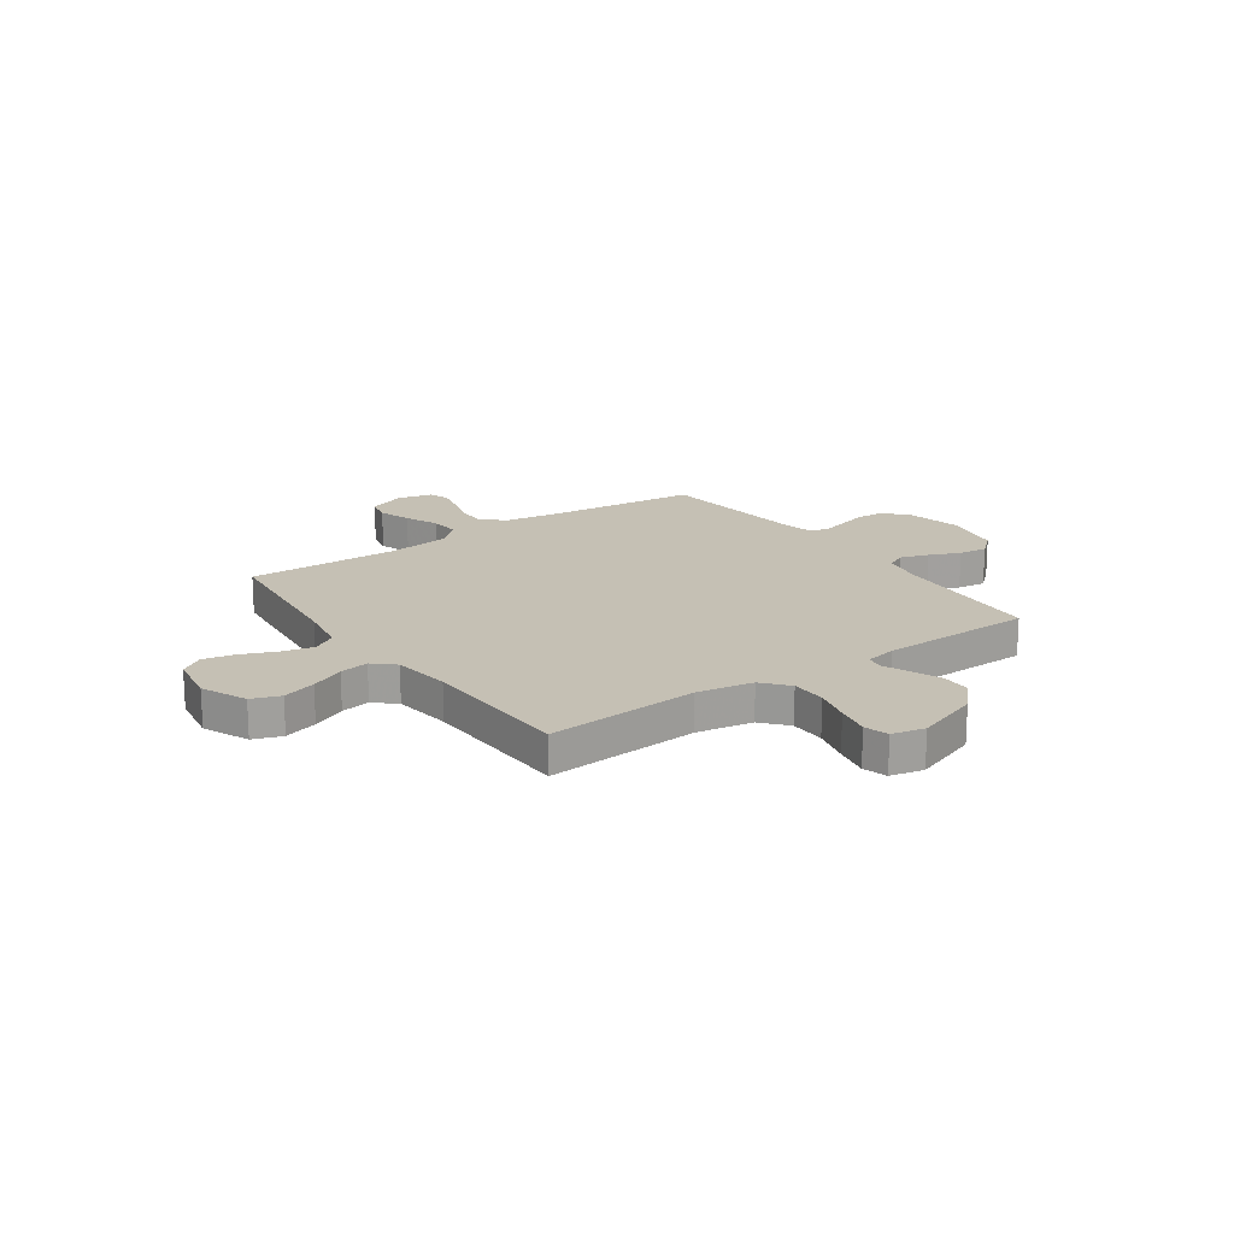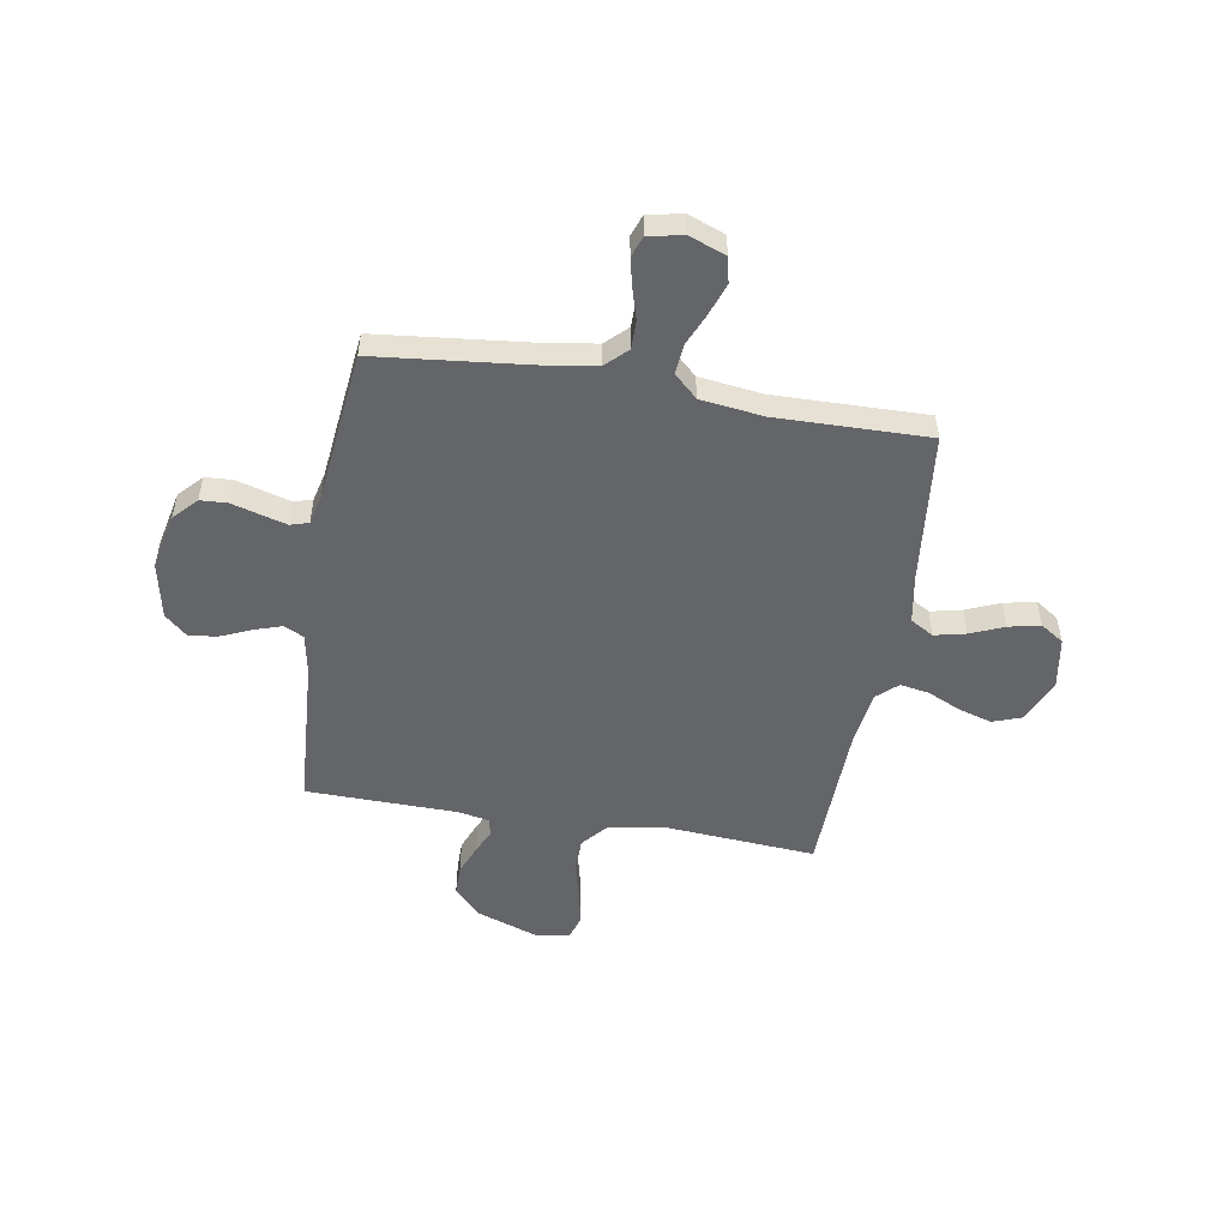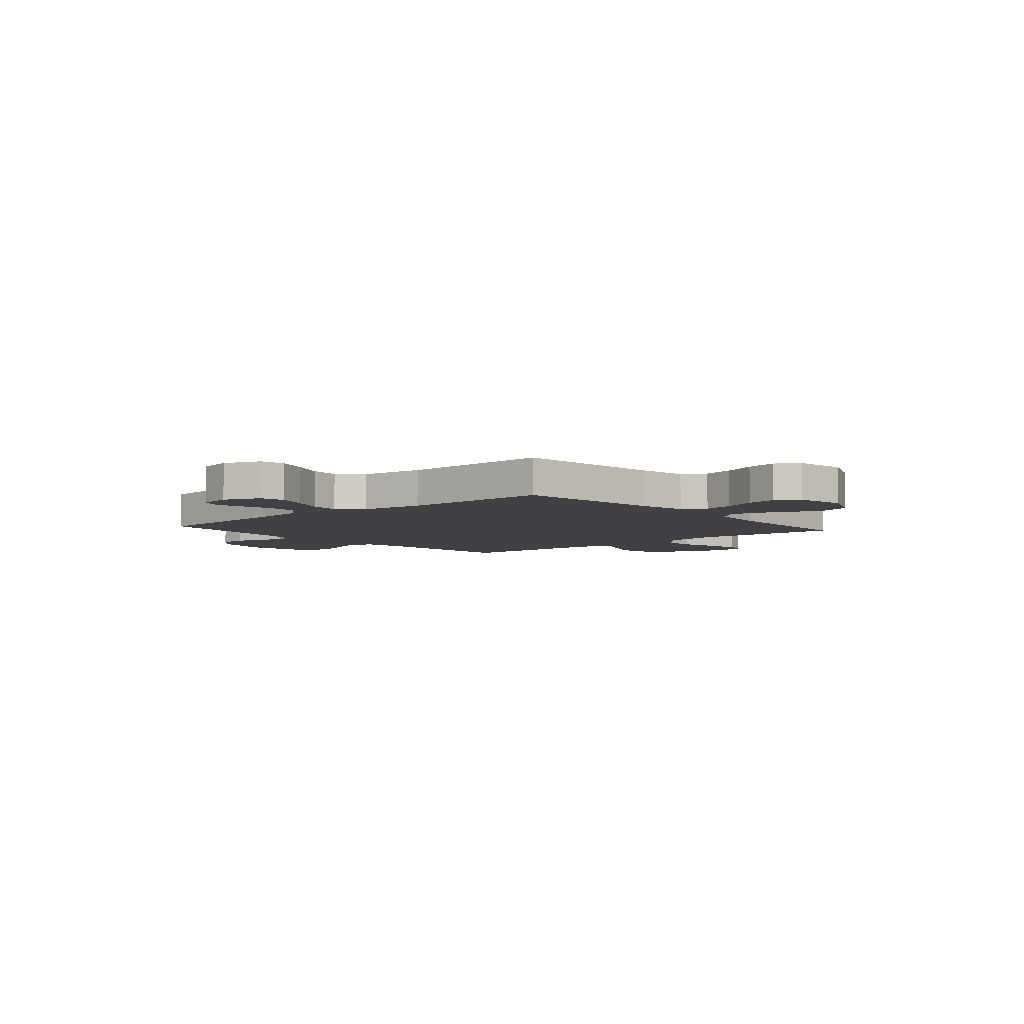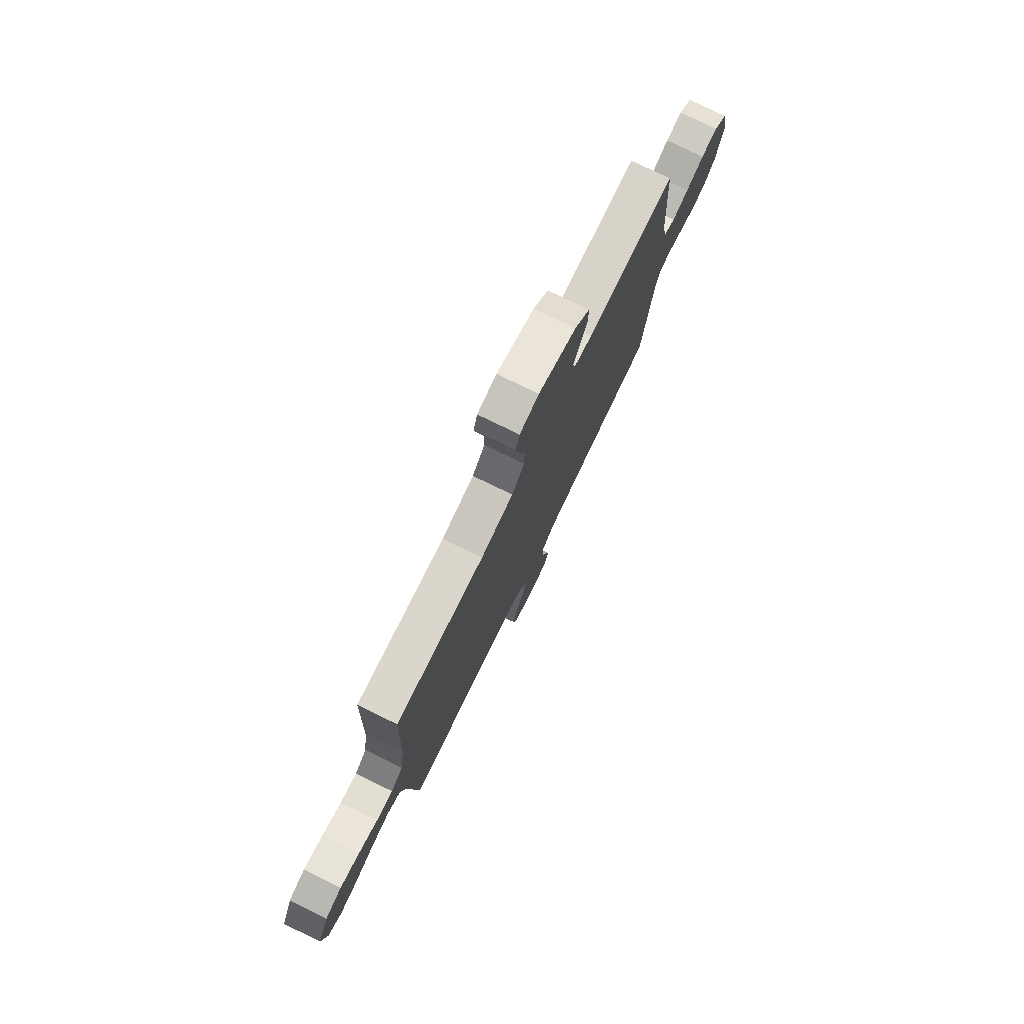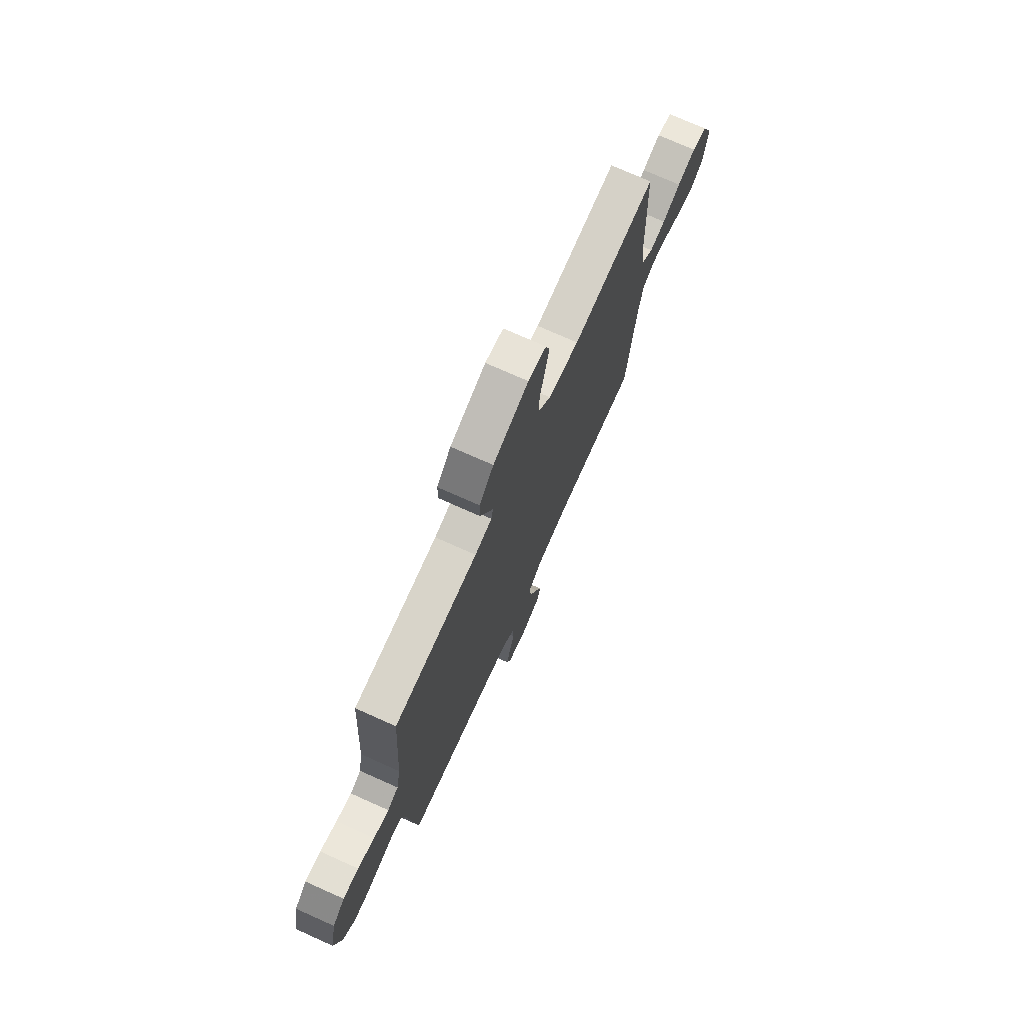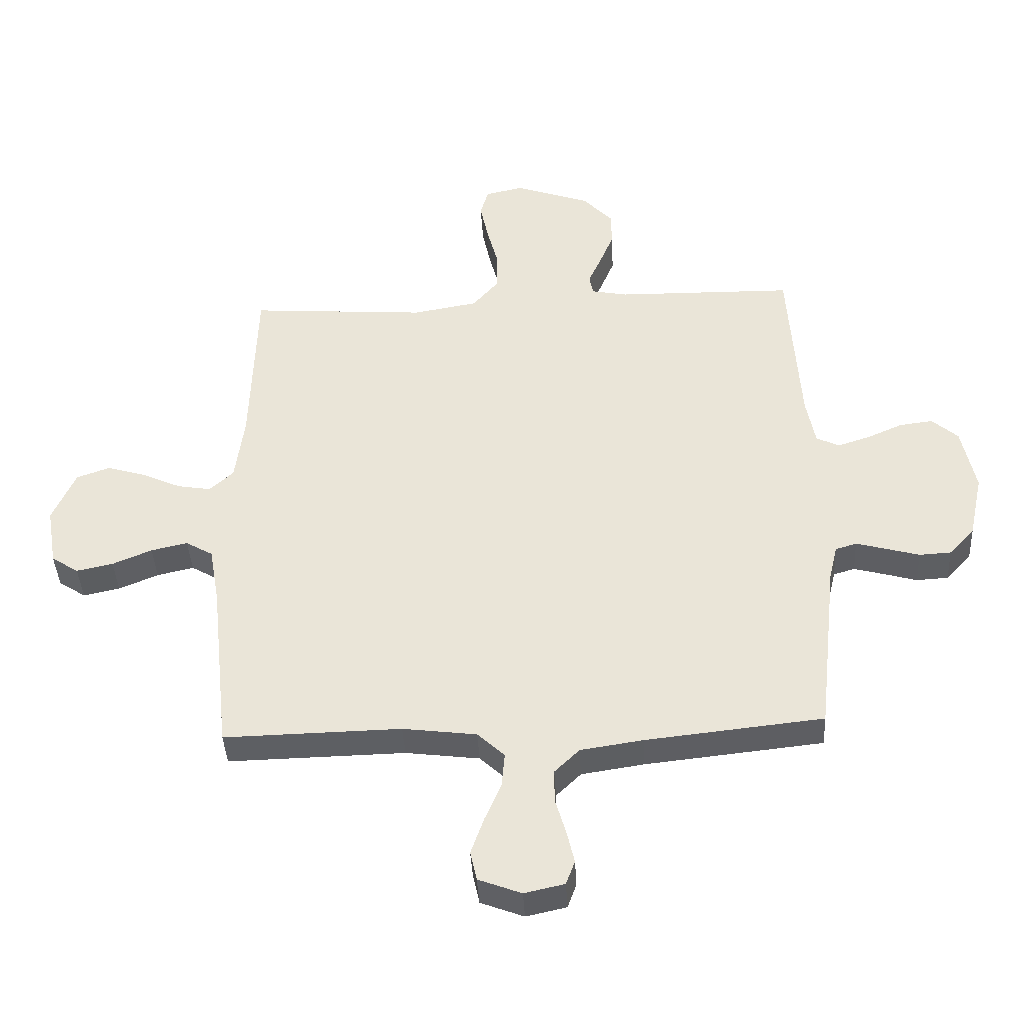
<metadata>
{"format":"obj","ext":"obj","renderer":"f3d","projection":"perspective","resolution":1024,"background":"white","views":[{"elev":18.3,"azim":-35.0,"up":"+Y"},{"elev":-51.5,"azim":170.4,"up":"+Y"},{"elev":-5.5,"azim":-139.3,"up":"+Y"},{"elev":77.8,"azim":-64.0,"up":"+Z"},{"elev":74.1,"azim":114.1,"up":"+Z"},{"elev":-40.3,"azim":3.1,"up":"+Z"}]}
</metadata>
<code>
v -0.5 0.07 0.5
v -0.2 0.07 0.478
v -0.09 0.07 0.497
v -0.047 0.07 0.547
v -0.046 0.07 0.616
v -0.065 0.07 0.689
v -0.079 0.07 0.756
v -0.065 0.07 0.803
v 0 0.07 0.817
v 0.127 0.07 0.772
v 0.178 0.07 0.717
v 0.178 0.07 0.658
v 0.154 0.07 0.6
v 0.132 0.07 0.551
v 0.139 0.07 0.517
v 0.2 0.07 0.505
v 0.5 0.07 0.5
v 0.519 0.07 0.2
v 0.534 0.07 0.119
v 0.573 0.07 0.1
v 0.628 0.07 0.118
v 0.688 0.07 0.144
v 0.744 0.07 0.151
v 0.788 0.07 0.112
v 0.811 0.07 0
v 0.787 0.07 -0.111
v 0.744 0.07 -0.157
v 0.69 0.07 -0.16
v 0.634 0.07 -0.144
v 0.583 0.07 -0.13
v 0.547 0.07 -0.141
v 0.533 0.07 -0.2
v 0.5 0.07 -0.5
v 0.2 0.07 -0.532
v 0.094 0.07 -0.548
v 0.052 0.07 -0.589
v 0.052 0.07 -0.645
v 0.07 0.07 -0.706
v 0.083 0.07 -0.762
v 0.068 0.07 -0.803
v 0 0.07 -0.818
v -0.073 0.07 -0.79
v -0.084 0.07 -0.74
v -0.062 0.07 -0.677
v -0.034 0.07 -0.612
v -0.029 0.07 -0.553
v -0.075 0.07 -0.51
v -0.2 0.07 -0.494
v -0.5 0.07 -0.5
v -0.532 0.07 -0.2
v -0.549 0.07 -0.103
v -0.595 0.07 -0.076
v -0.657 0.07 -0.09
v -0.724 0.07 -0.118
v -0.786 0.07 -0.131
v -0.832 0.07 -0.101
v -0.849 0.07 0
v -0.81 0.07 0.089
v -0.754 0.07 0.109
v -0.688 0.07 0.089
v -0.622 0.07 0.059
v -0.565 0.07 0.049
v -0.524 0.07 0.086
v -0.509 0.07 0.2
v -0.5 0 0.5
v -0.2 0 0.478
v -0.09 0 0.497
v -0.047 0 0.547
v -0.046 0 0.616
v -0.065 0 0.689
v -0.079 0 0.756
v -0.065 0 0.803
v 0 0 0.817
v 0.127 0 0.772
v 0.178 0 0.717
v 0.178 0 0.658
v 0.154 0 0.6
v 0.132 0 0.551
v 0.139 0 0.517
v 0.2 0 0.505
v 0.5 0 0.5
v 0.519 0 0.2
v 0.534 0 0.119
v 0.573 0 0.1
v 0.628 0 0.118
v 0.688 0 0.144
v 0.744 0 0.151
v 0.788 0 0.112
v 0.811 0 0
v 0.787 0 -0.111
v 0.744 0 -0.157
v 0.69 0 -0.16
v 0.634 0 -0.144
v 0.583 0 -0.13
v 0.547 0 -0.141
v 0.533 0 -0.2
v 0.5 0 -0.5
v 0.2 0 -0.532
v 0.094 0 -0.548
v 0.052 0 -0.589
v 0.052 0 -0.645
v 0.07 0 -0.706
v 0.083 0 -0.762
v 0.068 0 -0.803
v 0 0 -0.818
v -0.073 0 -0.79
v -0.084 0 -0.74
v -0.062 0 -0.677
v -0.034 0 -0.612
v -0.029 0 -0.553
v -0.075 0 -0.51
v -0.2 0 -0.494
v -0.5 0 -0.5
v -0.532 0 -0.2
v -0.549 0 -0.103
v -0.595 0 -0.076
v -0.657 0 -0.09
v -0.724 0 -0.118
v -0.786 0 -0.131
v -0.832 0 -0.101
v -0.849 0 0
v -0.81 0 0.089
v -0.754 0 0.109
v -0.688 0 0.089
v -0.622 0 0.059
v -0.565 0 0.049
v -0.524 0 0.086
v -0.509 0 0.2
f 58 59 60 61
f 58 61 62
f 57 58 62
f 56 57 62
f 53 54 55 56
f 52 53 56 62
f 51 52 62 63
f 48 49 50
f 47 48 50 51
f 42 43 44 45
f 40 41 42 45
f 40 45 46
f 37 38 39 40
f 37 40 46
f 36 37 46
f 35 36 46 47
f 32 33 34
f 31 32 34 35
f 26 27 28 29
f 26 29 30
f 25 26 30
f 24 25 30 31
f 21 22 23 24
f 20 21 24 31
f 16 17 18
f 15 16 18 19
f 11 12 13 14
f 9 10 11 14
f 9 14 15
f 8 9 15
f 5 6 7 8
f 5 8 15
f 4 5 15 19
f 64 1 2
f 63 64 2 3
f 47 51 63 3
f 19 20 31 35
f 19 35 47
f 3 4 19 47
f 125 124 123 122
f 126 125 122
f 126 122 121
f 126 121 120
f 120 119 118 117
f 126 120 117 116
f 127 126 116 115
f 114 113 112
f 115 114 112 111
f 109 108 107 106
f 109 106 105 104
f 110 109 104
f 104 103 102 101
f 110 104 101
f 110 101 100
f 111 110 100 99
f 98 97 96
f 99 98 96 95
f 93 92 91 90
f 94 93 90
f 94 90 89
f 95 94 89 88
f 88 87 86 85
f 95 88 85 84
f 82 81 80
f 83 82 80 79
f 78 77 76 75
f 78 75 74 73
f 79 78 73
f 79 73 72
f 72 71 70 69
f 79 72 69
f 83 79 69 68
f 66 65 128
f 67 66 128 127
f 67 127 115 111
f 99 95 84 83
f 111 99 83
f 111 83 68 67
f 1 65 66 2
f 2 66 67 3
f 3 67 68 4
f 4 68 69 5
f 5 69 70 6
f 6 70 71 7
f 7 71 72 8
f 8 72 73 9
f 9 73 74 10
f 10 74 75 11
f 11 75 76 12
f 12 76 77 13
f 13 77 78 14
f 14 78 79 15
f 15 79 80 16
f 16 80 81 17
f 17 81 82 18
f 18 82 83 19
f 19 83 84 20
f 20 84 85 21
f 21 85 86 22
f 22 86 87 23
f 23 87 88 24
f 24 88 89 25
f 25 89 90 26
f 26 90 91 27
f 27 91 92 28
f 28 92 93 29
f 29 93 94 30
f 30 94 95 31
f 31 95 96 32
f 32 96 97 33
f 33 97 98 34
f 34 98 99 35
f 35 99 100 36
f 36 100 101 37
f 37 101 102 38
f 38 102 103 39
f 39 103 104 40
f 40 104 105 41
f 41 105 106 42
f 42 106 107 43
f 43 107 108 44
f 44 108 109 45
f 45 109 110 46
f 46 110 111 47
f 47 111 112 48
f 48 112 113 49
f 49 113 114 50
f 50 114 115 51
f 51 115 116 52
f 52 116 117 53
f 53 117 118 54
f 54 118 119 55
f 55 119 120 56
f 56 120 121 57
f 57 121 122 58
f 58 122 123 59
f 59 123 124 60
f 60 124 125 61
f 61 125 126 62
f 62 126 127 63
f 63 127 128 64
f 64 128 65 1

</code>
